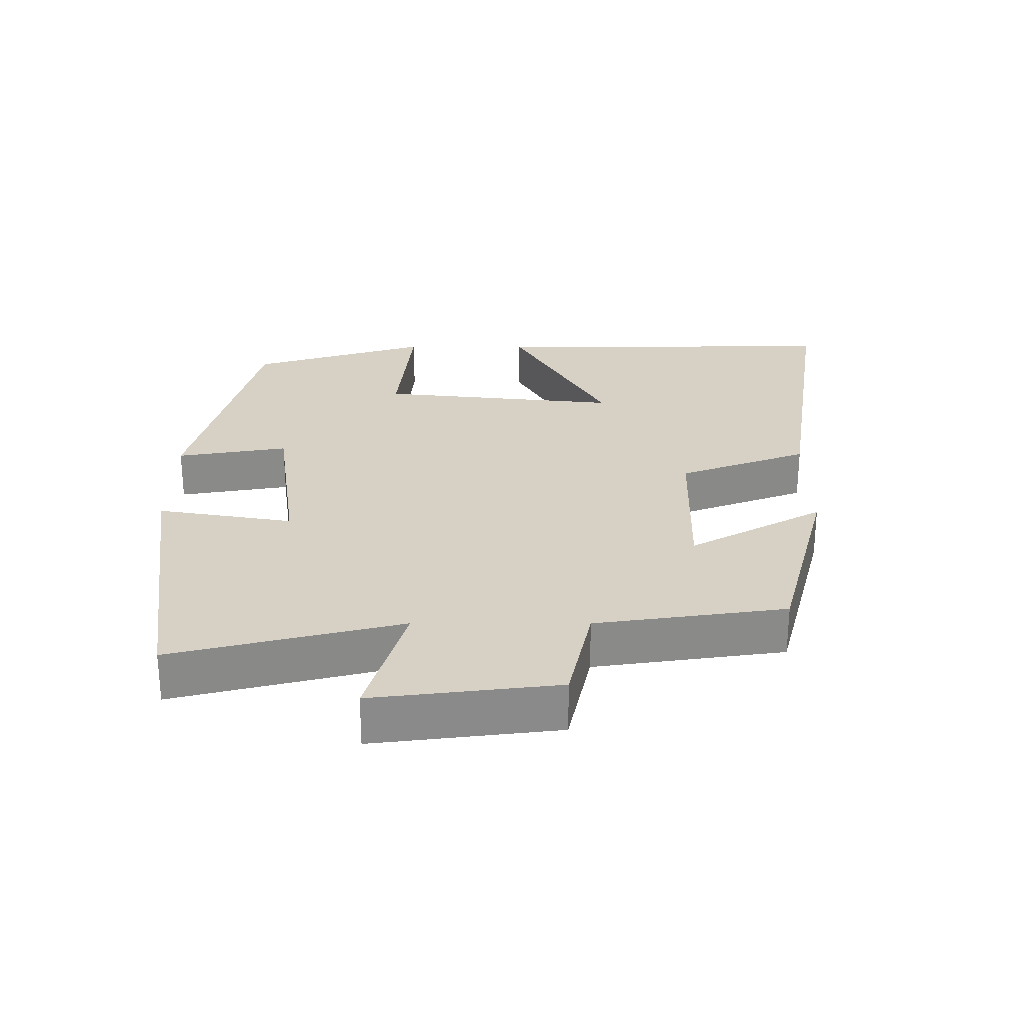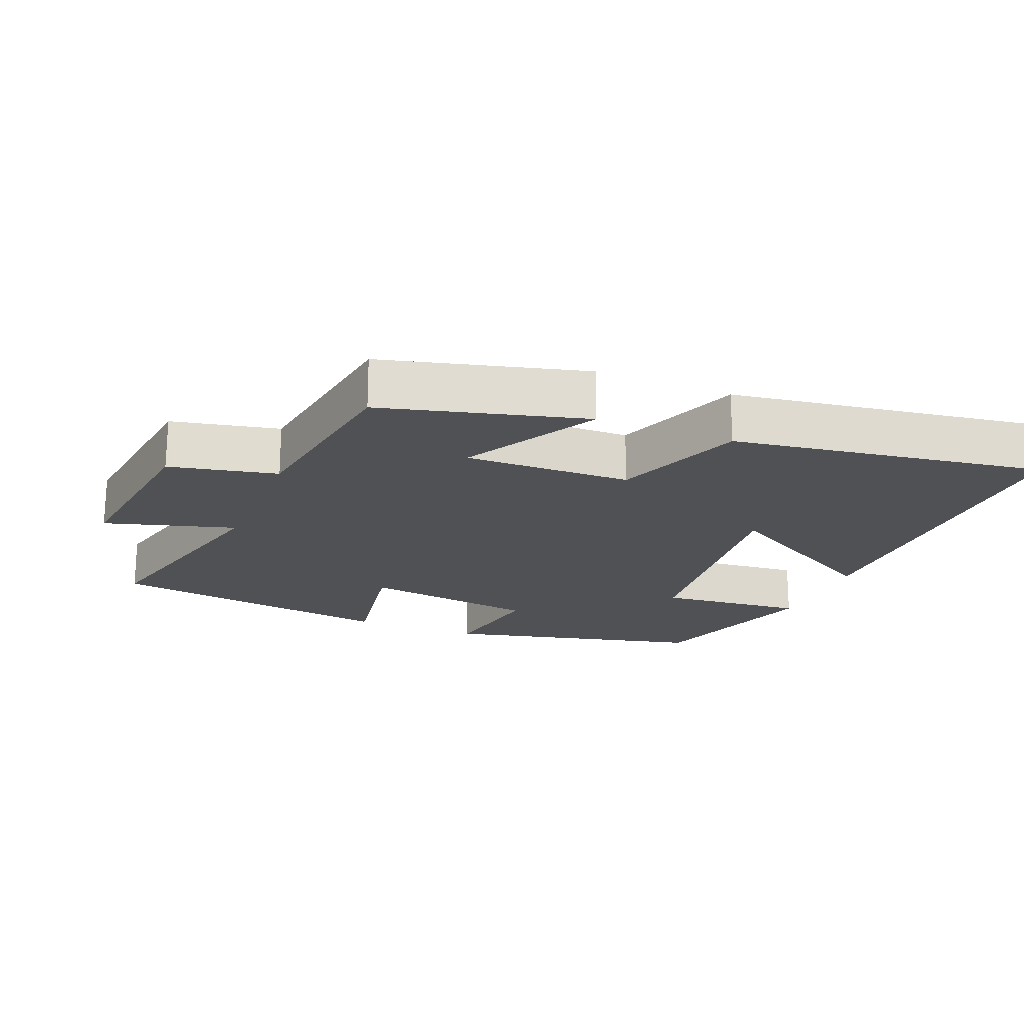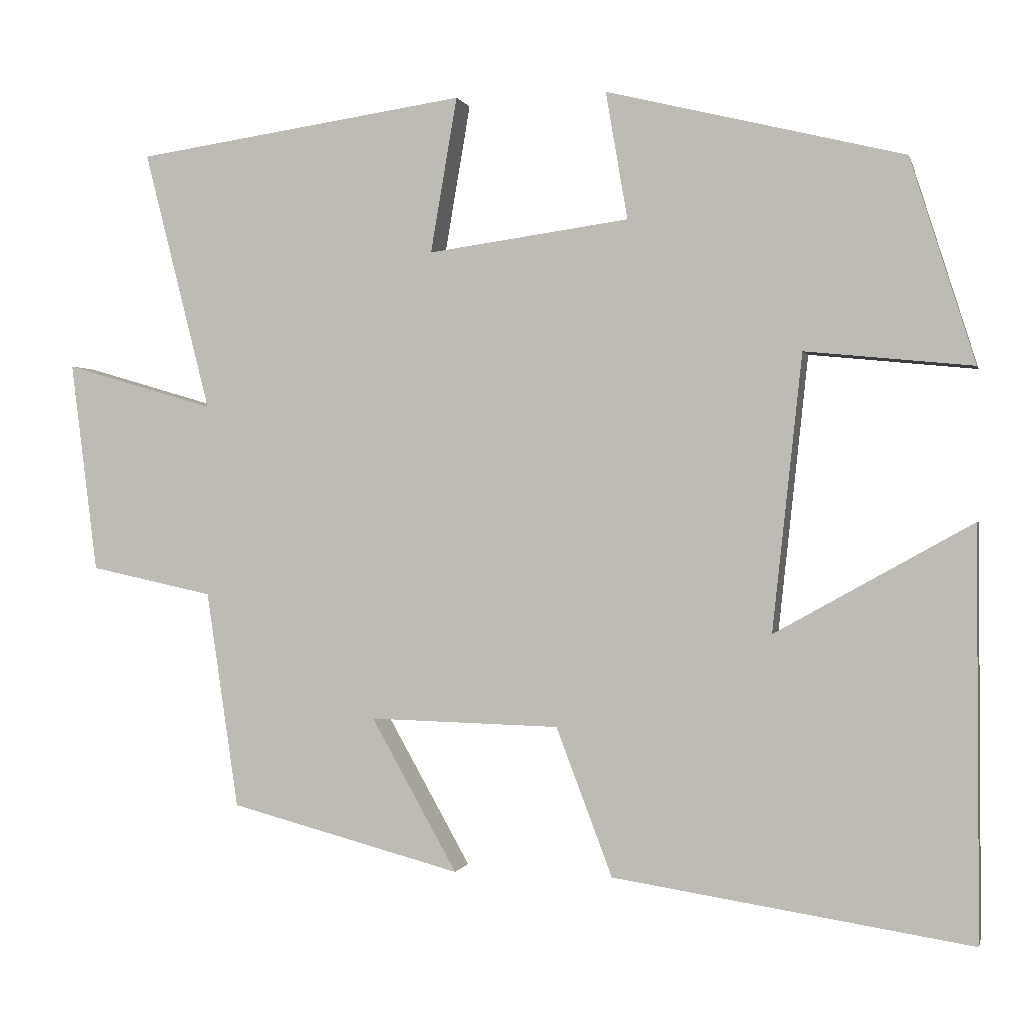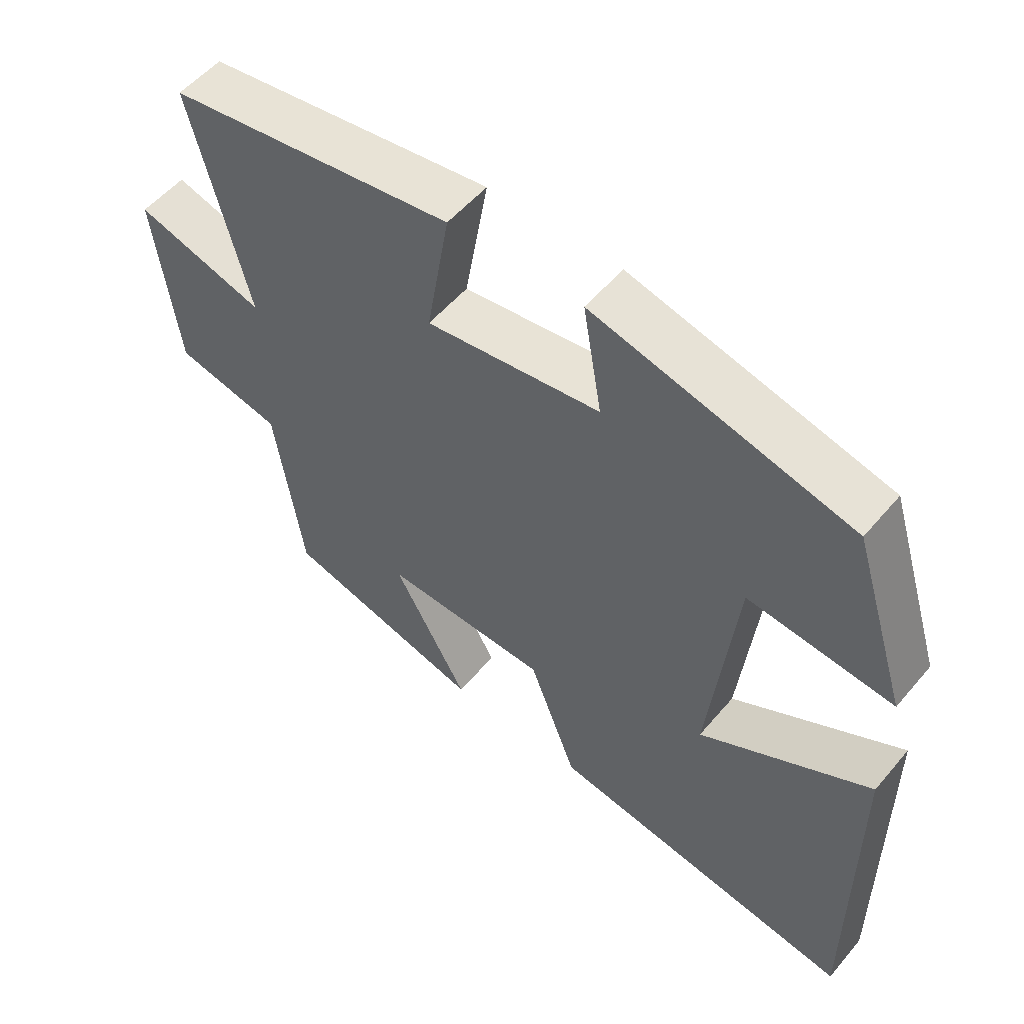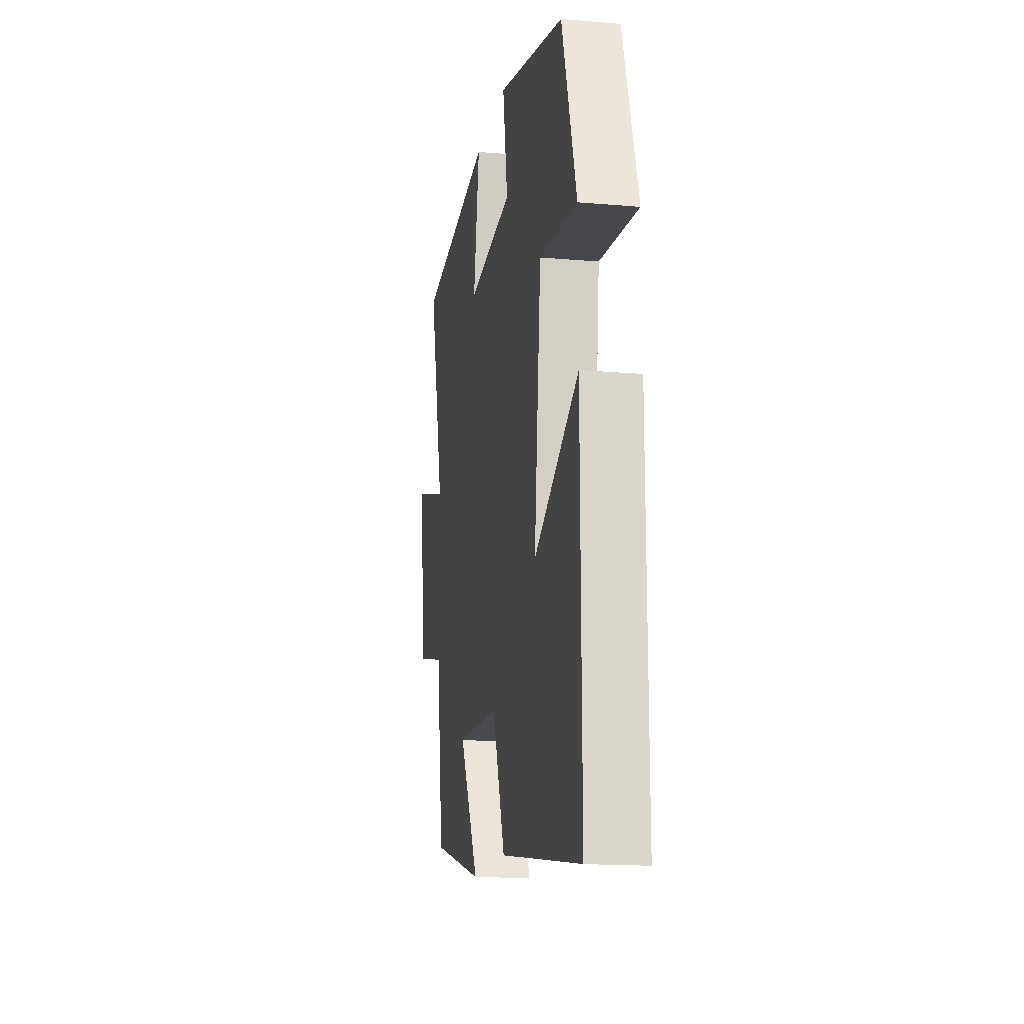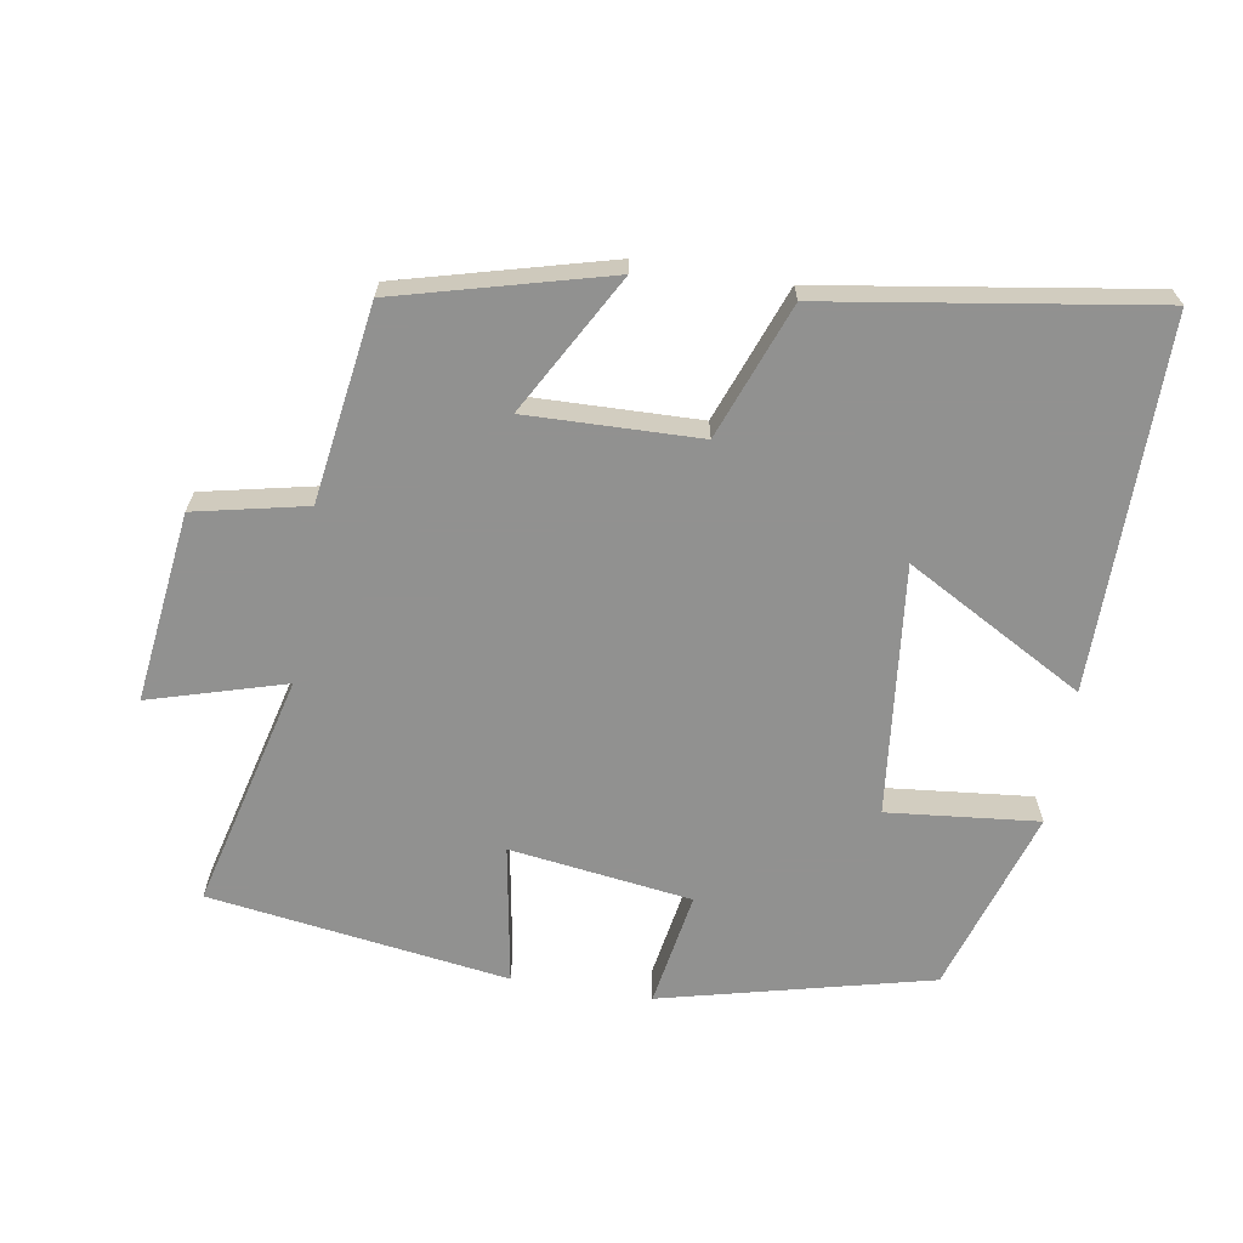
<metadata>
{"format":"obj","ext":"obj","renderer":"f3d","projection":"perspective","resolution":1024,"background":"white","views":[{"elev":27.0,"azim":90.1,"up":"+Y"},{"elev":-20.2,"azim":157.8,"up":"+Y"},{"elev":0.1,"azim":-167.0,"up":"+Z"},{"elev":54.2,"azim":-140.7,"up":"+Z"},{"elev":-15.9,"azim":-100.2,"up":"+Z"},{"elev":-66.0,"azim":170.7,"up":"+Y"}]}
</metadata>
<code>
v 0.585 0.07 0.438
v 0.5 0.07 0.104
v 0.692 0.07 0.16
v 0.658 0.07 -0.11
v 0.5 0.07 -0.144
v 0.459 0.07 -0.422
v 0.162 0.07 -0.5
v 0.272 0.07 -0.304
v 0.028 0.07 -0.31
v -0.044 0.07 -0.5
v -0.503 0.07 -0.57
v -0.5 0.07 -0.047
v -0.248 0.07 -0.188
v -0.286 0.07 0.166
v -0.5 0.07 0.145
v -0.417 0.07 0.407
v -0.036 0.07 0.5
v -0.064 0.07 0.337
v 0.194 0.07 0.301
v 0.16 0.07 0.5
v 0.585 0 0.438
v 0.5 0 0.104
v 0.692 0 0.16
v 0.658 0 -0.11
v 0.5 0 -0.144
v 0.459 0 -0.422
v 0.162 0 -0.5
v 0.272 0 -0.304
v 0.028 0 -0.31
v -0.044 0 -0.5
v -0.503 0 -0.57
v -0.5 0 -0.047
v -0.248 0 -0.188
v -0.286 0 0.166
v -0.5 0 0.145
v -0.417 0 0.407
v -0.036 0 0.5
v -0.064 0 0.337
v 0.194 0 0.301
v 0.16 0 0.5
f 19 20 1 2
f 18 19 2
f 15 16 17 18
f 14 15 18
f 13 14 18 2
f 10 11 12 13
f 9 10 13
f 8 9 13 2
f 5 6 7 8
f 5 8 2 3
f 3 4 5
f 22 21 40 39
f 22 39 38
f 38 37 36 35
f 38 35 34
f 22 38 34 33
f 33 32 31 30
f 33 30 29
f 22 33 29 28
f 28 27 26 25
f 23 22 28 25
f 25 24 23
f 1 21 22 2
f 2 22 23 3
f 3 23 24 4
f 4 24 25 5
f 5 25 26 6
f 6 26 27 7
f 7 27 28 8
f 8 28 29 9
f 9 29 30 10
f 10 30 31 11
f 11 31 32 12
f 12 32 33 13
f 13 33 34 14
f 14 34 35 15
f 15 35 36 16
f 16 36 37 17
f 17 37 38 18
f 18 38 39 19
f 19 39 40 20
f 20 40 21 1

</code>
